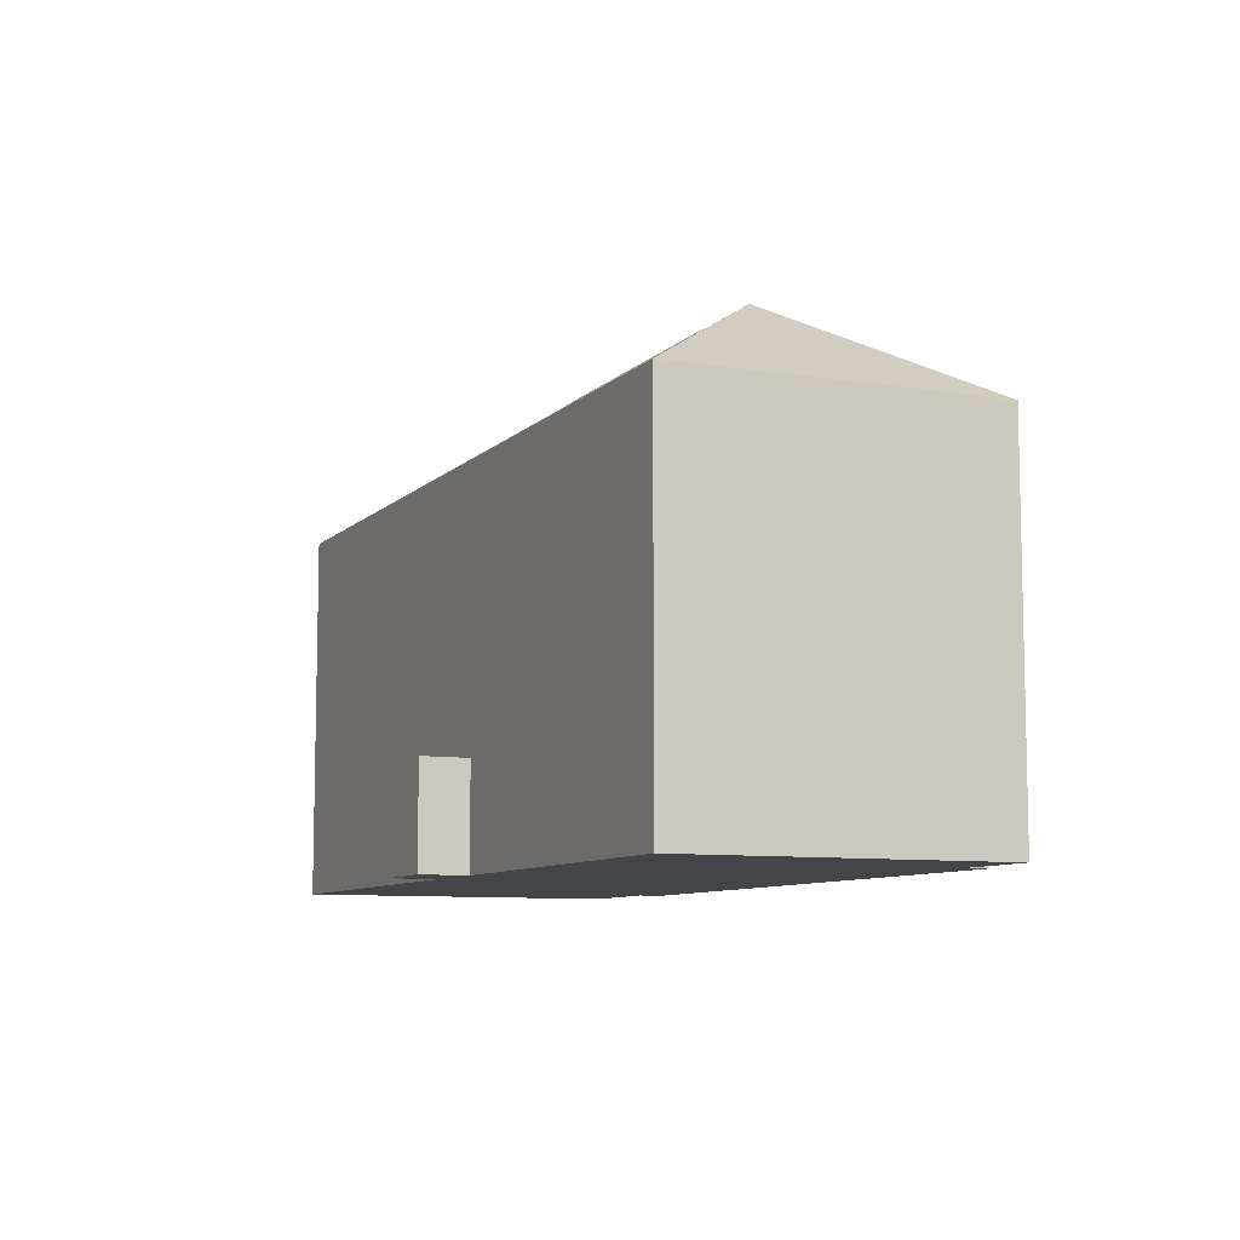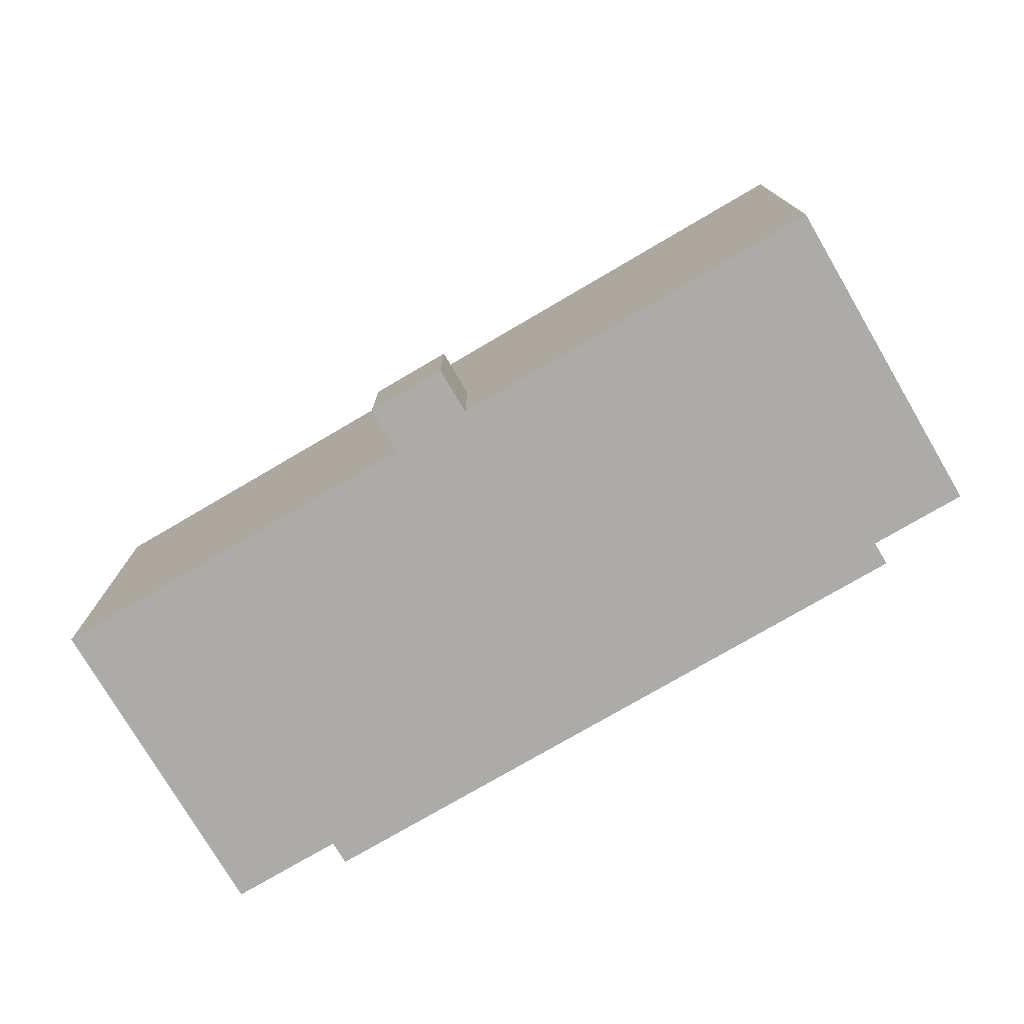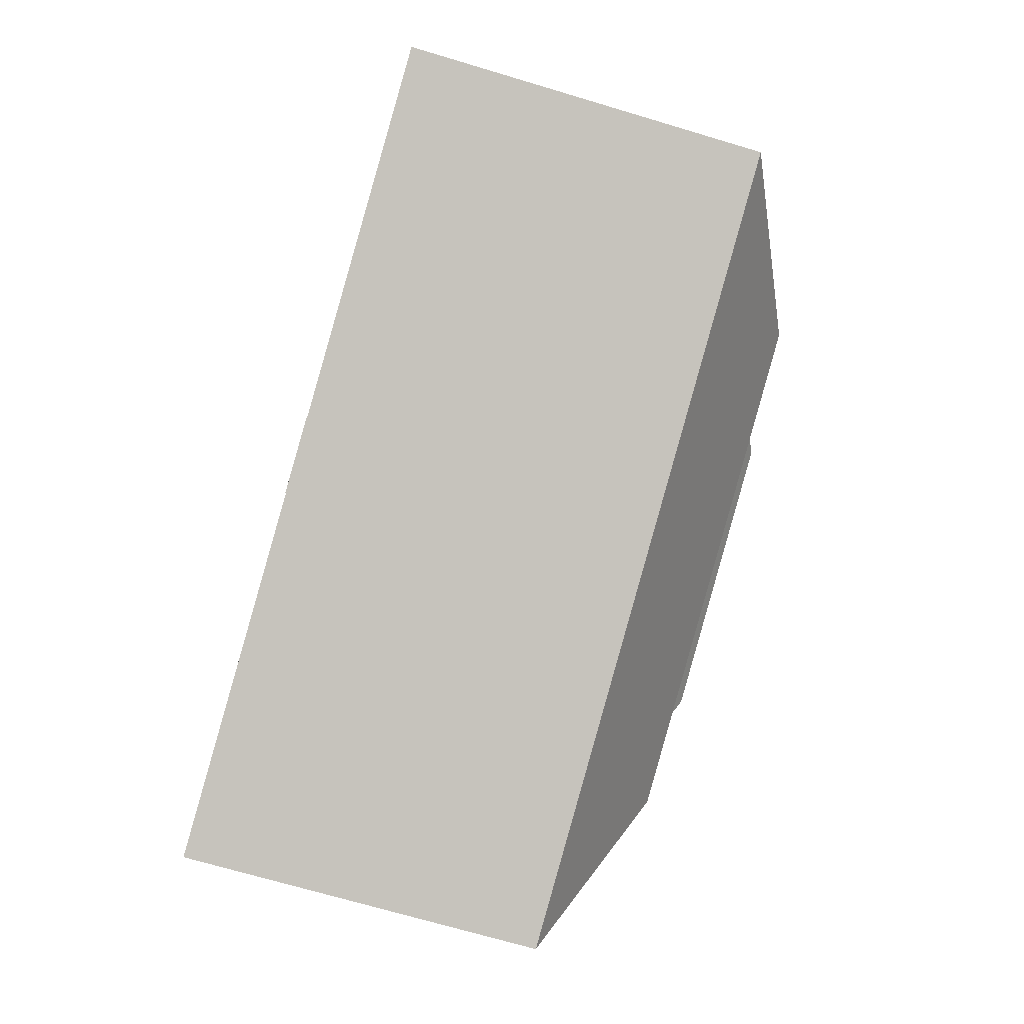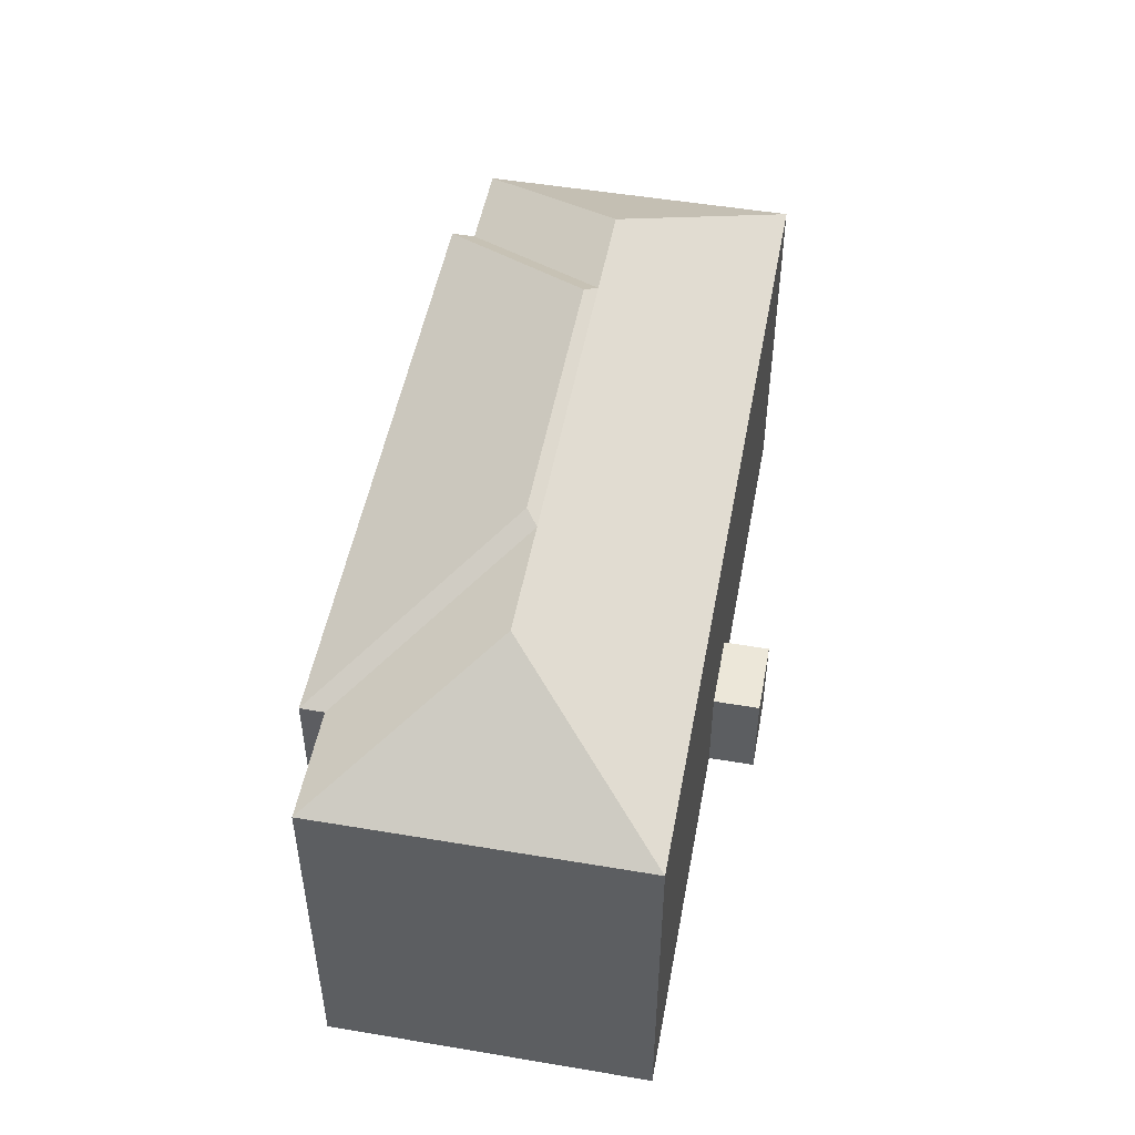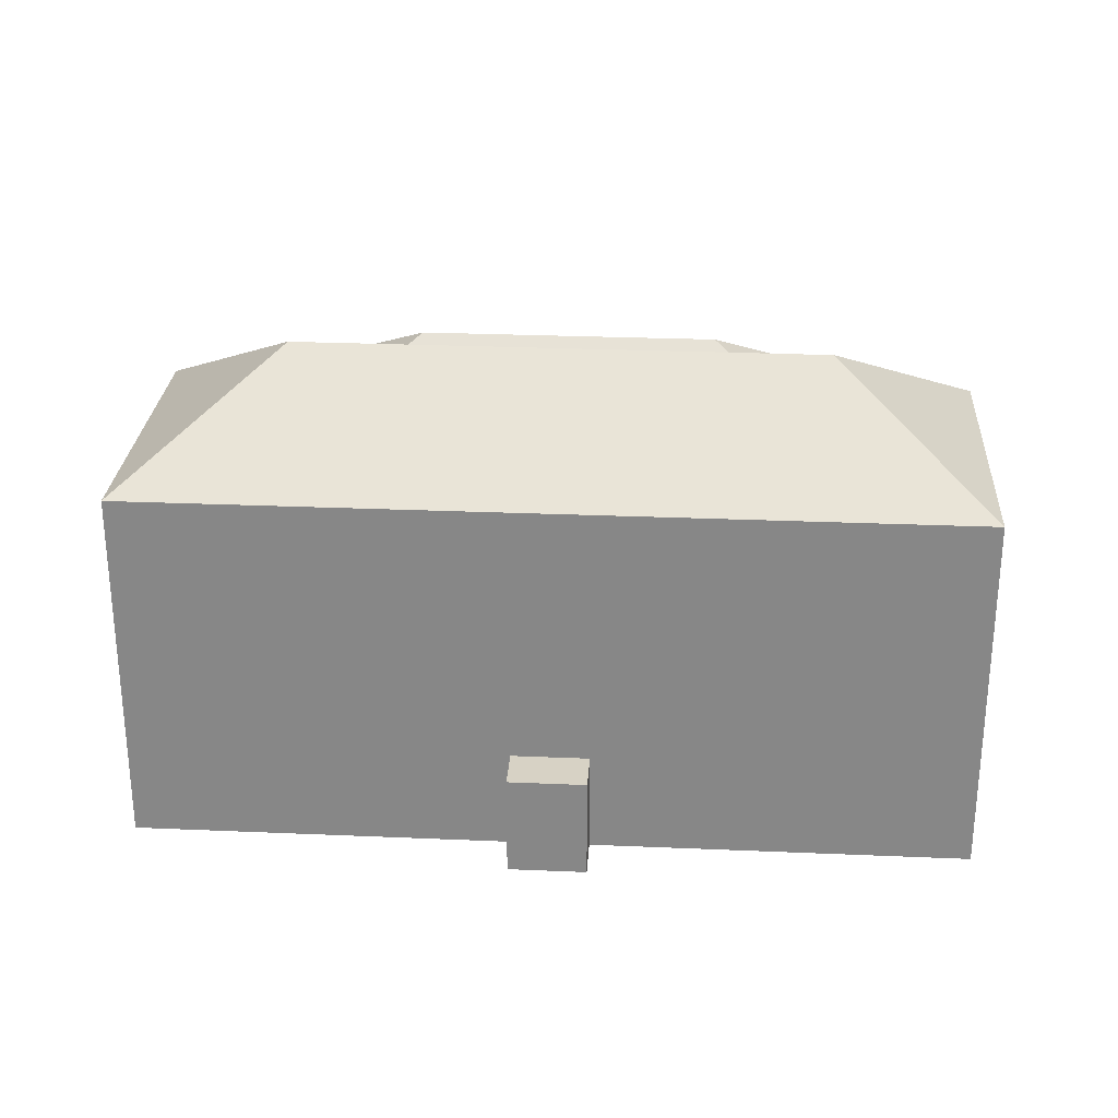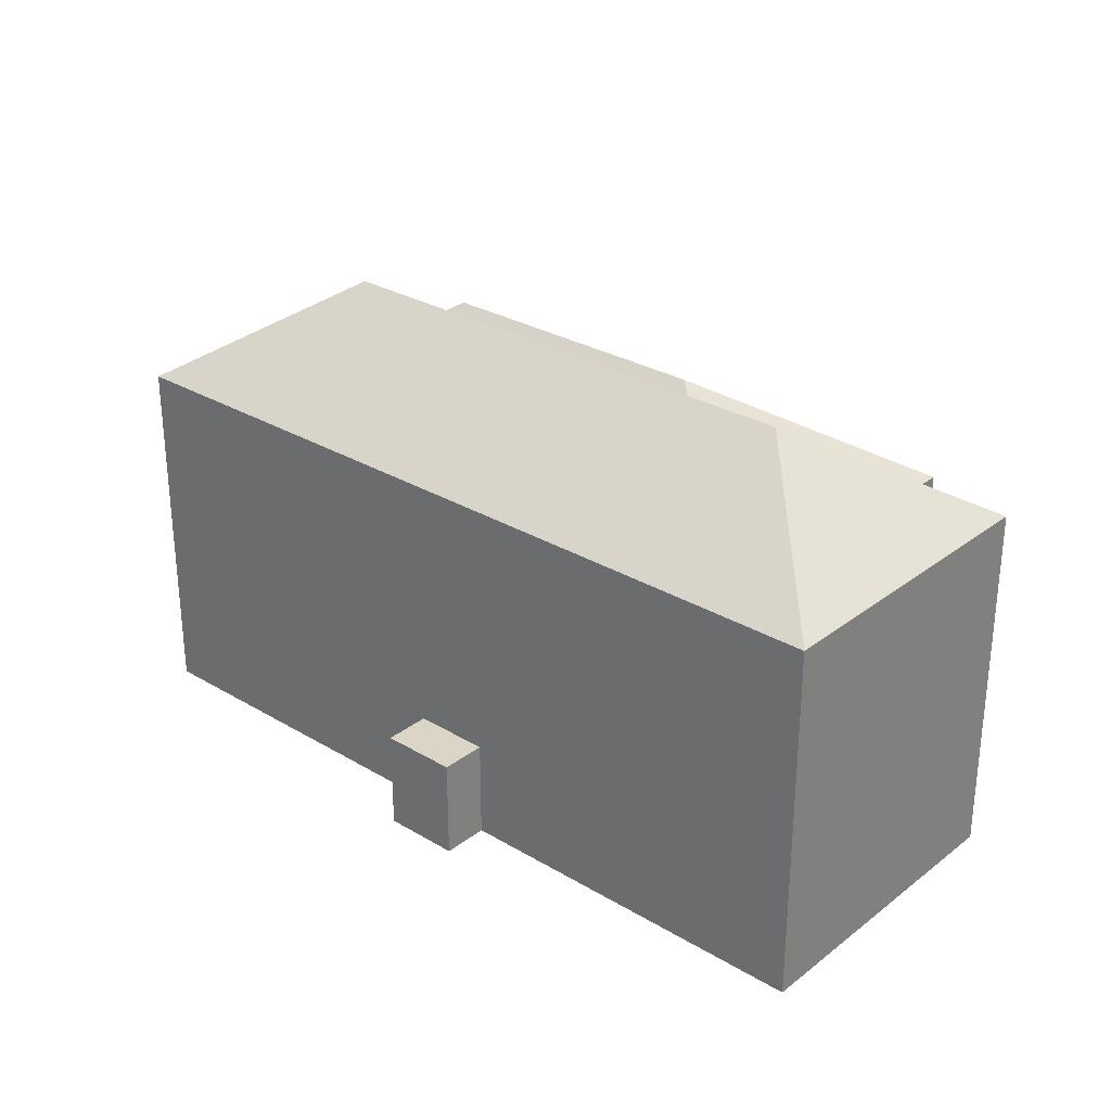
<metadata>
{"format":"obj","ext":"obj","renderer":"f3d","projection":"perspective","resolution":1024,"background":"white","views":[{"elev":-8.6,"azim":-132.2,"up":"+Y"},{"elev":-76.3,"azim":-167.8,"up":"+Y"},{"elev":-70.8,"azim":73.4,"up":"+Z"},{"elev":50.2,"azim":82.3,"up":"+Y"},{"elev":27.2,"azim":165.6,"up":"+Y"},{"elev":29.0,"azim":-156.7,"up":"+Y"}]}
</metadata>
<code>
v  4.211 7.852e-16 -12.82
v  3.811 -7.663e-17 1.252
v  0 0 0
v  28.8 -6.436e-16 10.51
v  3.499 -1.348e-16 2.202
v  19.37 4.804e-16 -7.845
v  19.99 5.967e-16 -9.745
v  22.5 4.173e-16 -6.816
v  23.13 5.337e-16 -8.716
v  29.11 -5.855e-16 9.562
v  37.81 1.095e-16 -1.789
v  33.6 -6.756e-16 11.03
v  4.212 15.48 -12.82
v  29.53 19.72 2.596
v  37.81 15.48 -1.79
v  24.8 19.72 1.04
v  12.34 19.72 -3.051
v  8.275 19.72 -4.386
v  19.99 4.281 -9.745
v  22.5 4.281 -6.816
v  23.13 4.281 -8.716
v  19.37 4.281 -7.845
v  3.499 15.48 2.201
v  12.71 20.07 -2.402
v  3.804 15.48 1.249
v  24.11 20.07 1.341
v  29.12 15.48 9.563
v  28.8 15.48 10.51
v  0.0003305 15.48 -0.0004894
v  33.6 15.48 11.03
v  3.499 4.281 2.201
v  28.8 4.281 10.51
v  37.81 4.281 -1.789
v  4.211 4.281 -12.82
g defaultobject
f 1 2 3
f 2 4 5
f 4 2 1
f 4 1 6
f 4 6 7
f 4 7 8
f 8 7 9
f 8 10 4
f 10 8 11
f 10 11 12
f 13 14 15
f 14 13 16
f 16 13 17
f 17 13 18
f 19 20 21
f 20 19 22
f 17 23 24
f 23 17 25
f 17 26 16
f 26 17 24
f 27 26 28
f 26 27 16
f 28 24 23
f 24 28 26
f 29 18 13
f 25 18 29
f 18 25 17
f 15 14 30
f 27 14 16
f 14 27 30
f 4 31 5
f 31 4 23
f 23 4 32
f 23 32 28
f 11 20 33
f 20 11 8
f 33 13 15
f 13 33 20
f 13 20 34
f 34 20 22
f 34 22 6
f 34 6 1
f 28 10 27
f 10 28 32
f 10 32 4
f 25 31 23
f 31 25 2
f 31 2 5
f 30 33 15
f 33 30 11
f 11 30 12
f 27 12 30
f 12 27 10
f 13 3 29
f 3 13 1
f 1 13 34
f 25 3 2
f 3 25 29
f 9 19 21
f 19 9 7
f 9 20 8
f 20 9 21
f 7 22 19
f 22 7 6

</code>
